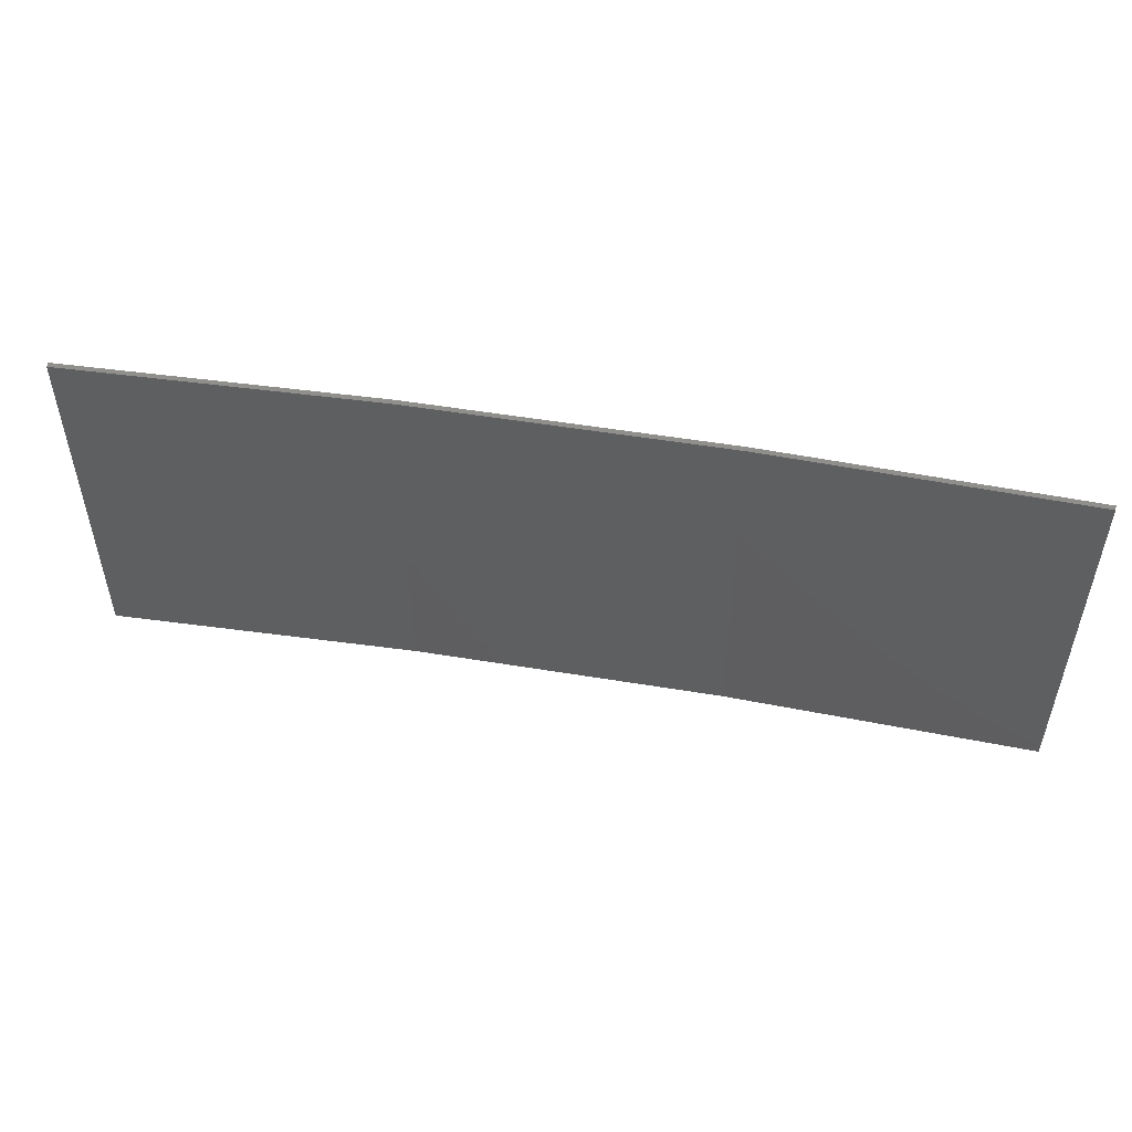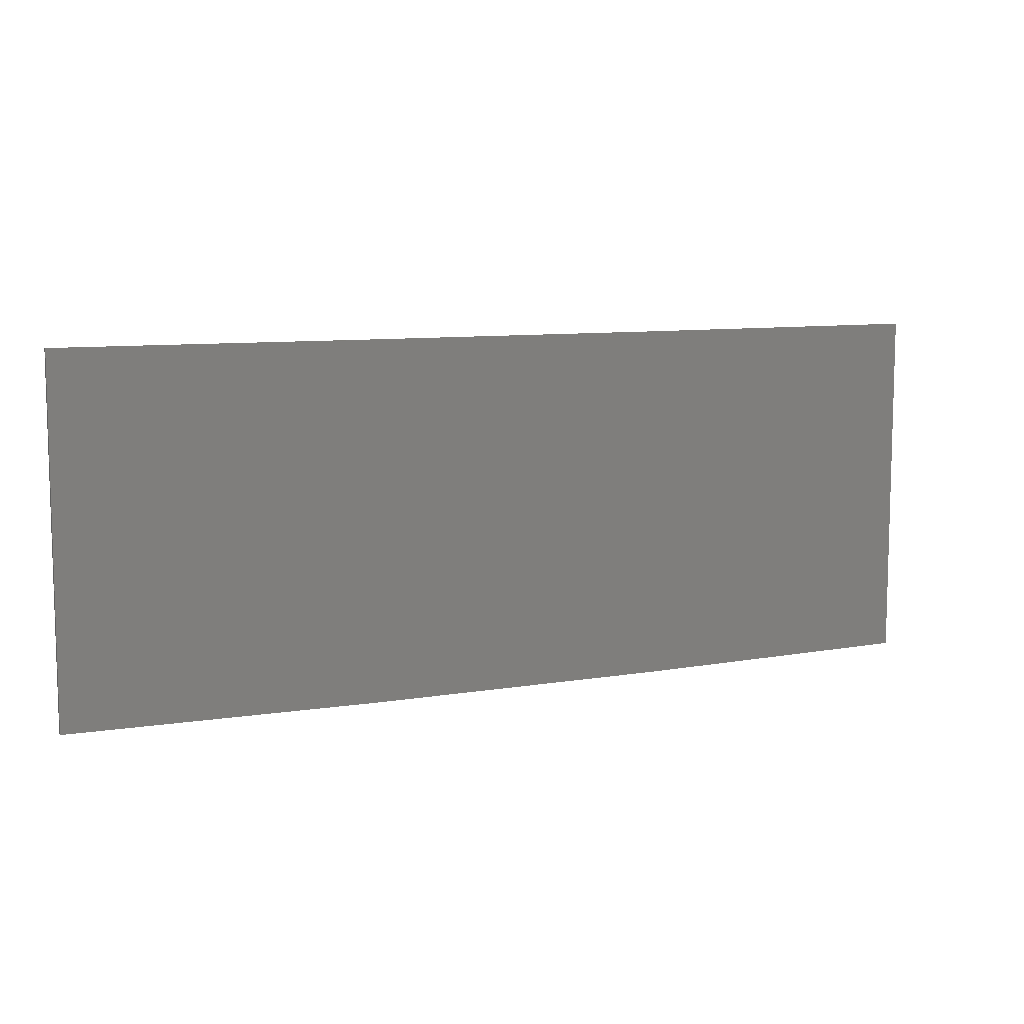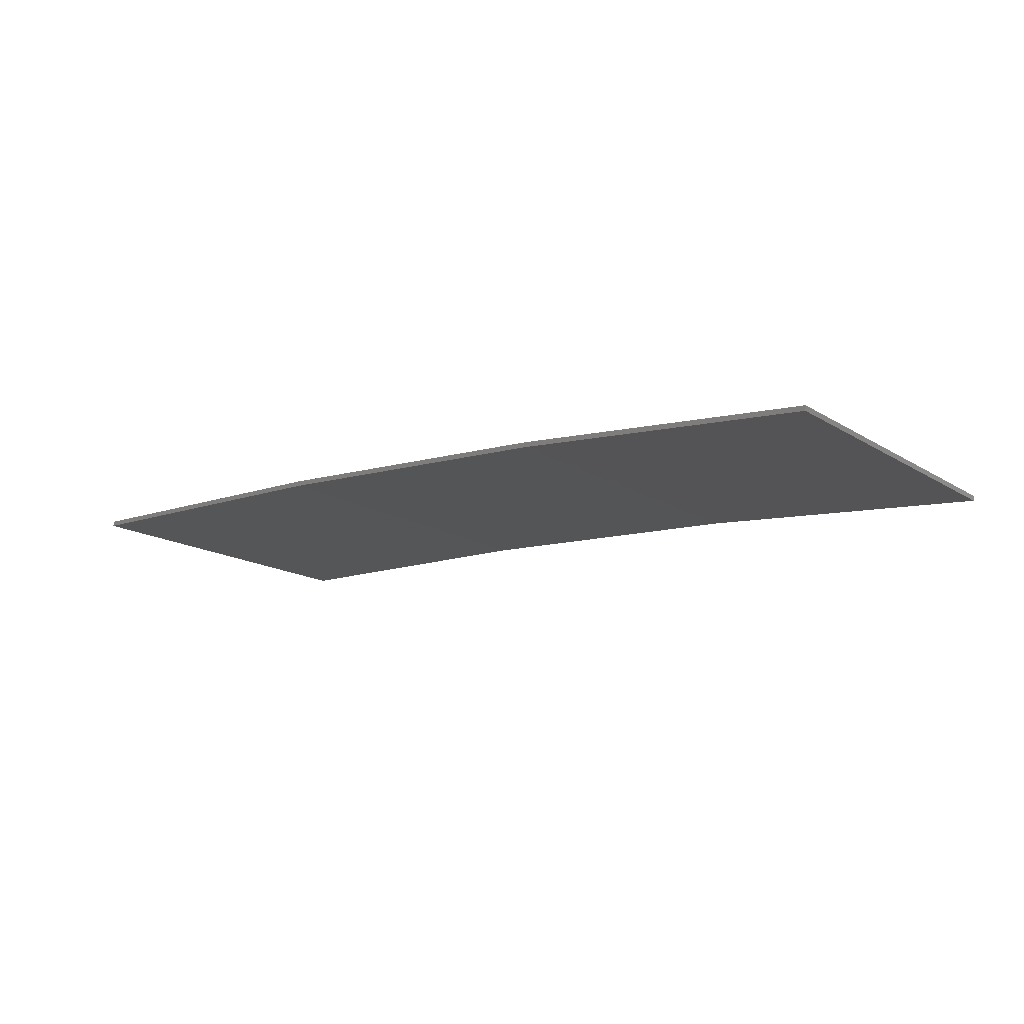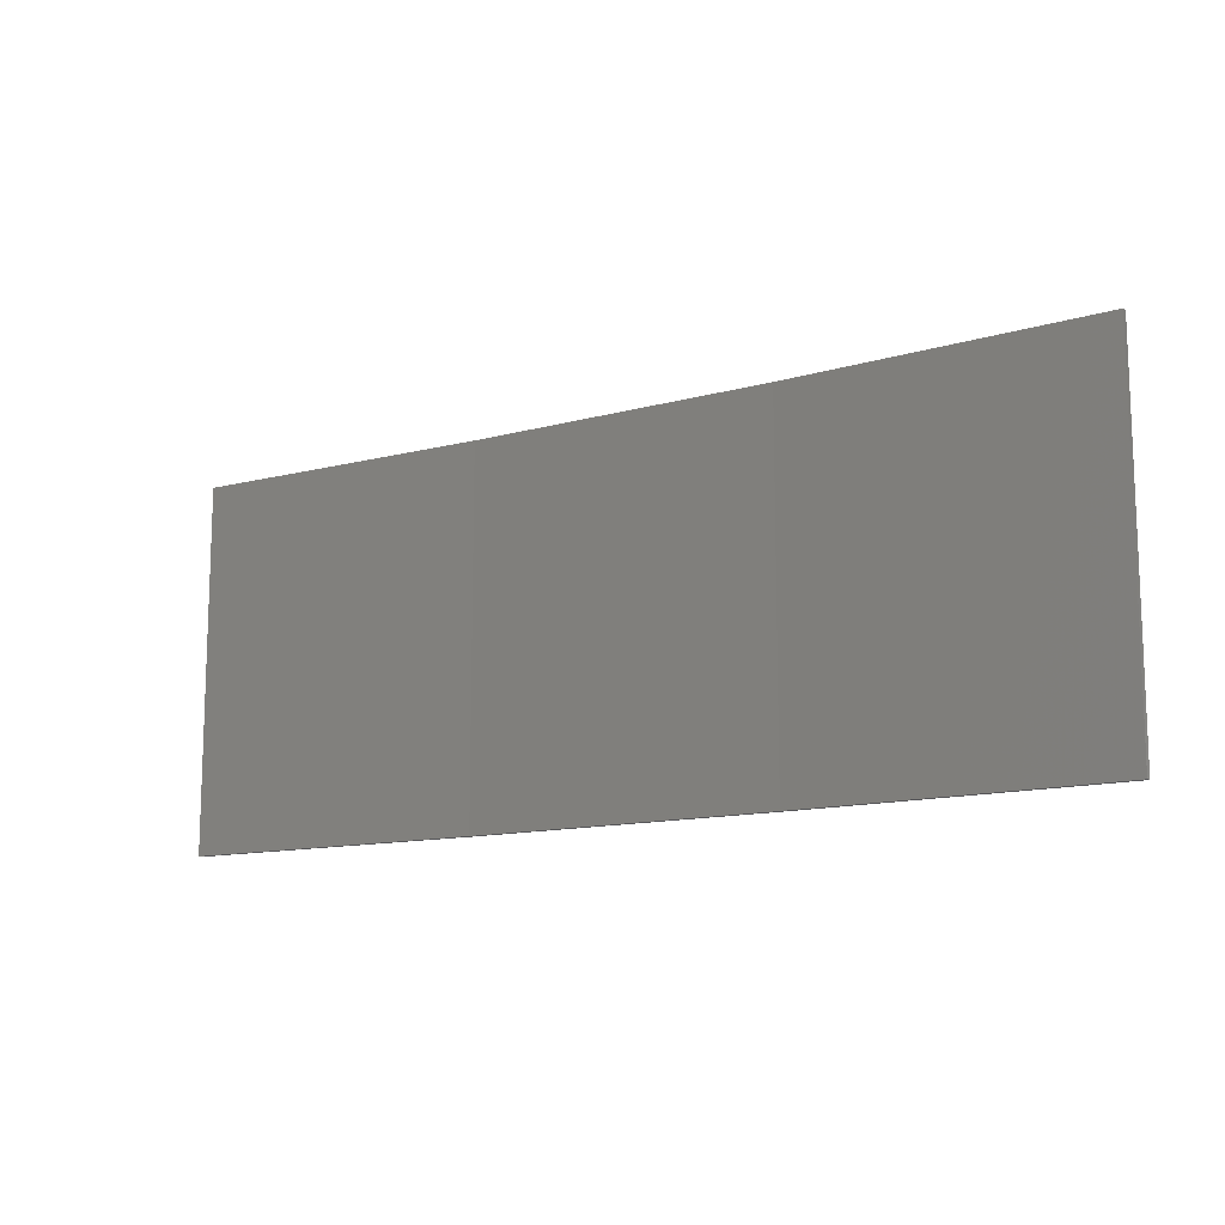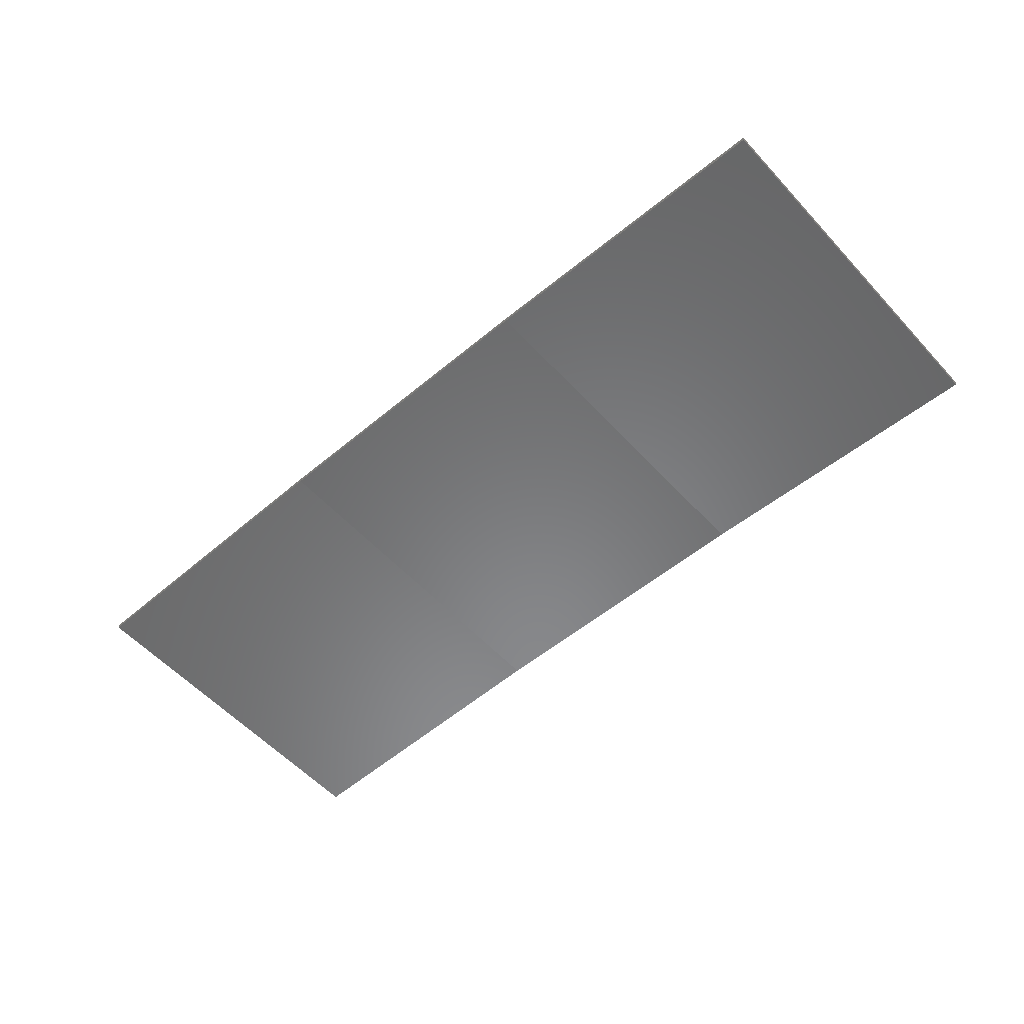
<metadata>
{"format":"stl","ext":"stl","renderer":"f3d","projection":"perspective","resolution":1024,"background":"white","views":[{"elev":51.3,"azim":13.3,"up":"+Z"},{"elev":9.0,"azim":158.7,"up":"+Z"},{"elev":-15.6,"azim":-142.3,"up":"+Y"},{"elev":-12.5,"azim":36.0,"up":"+Z"},{"elev":-57.0,"azim":-137.9,"up":"+Y"}]}
</metadata>
<code>
# stl→obj: 16 verts, 28 faces
v -3.643 4.292 309.4
v -0.5779 4.351 309.4
v -0.5779 4.351 305.8
v -3.643 4.292 305.8
v -6.704 4.13 309.4
v -6.704 4.13 305.8
v -9.758 3.863 309.4
v -9.758 3.863 305.8
v -9.753 3.814 305.8
v -9.753 3.814 309.4
v -0.5778 4.301 305.8
v -3.641 4.242 309.4
v -3.641 4.242 305.8
v -0.5778 4.301 309.4
v -6.701 4.08 309.4
v -6.701 4.08 305.8
f 1 2 3
f 1 3 4
f 5 4 6
f 5 1 4
f 7 6 8
f 7 5 6
f 7 9 10
f 8 9 7
f 11 12 13
f 14 12 11
f 13 15 16
f 16 15 9
f 12 15 13
f 15 10 9
f 14 3 2
f 11 3 14
f 16 9 8
f 6 16 8
f 13 16 6
f 4 13 6
f 11 13 4
f 3 11 4
f 10 15 7
f 15 5 7
f 15 12 5
f 12 1 5
f 12 14 1
f 14 2 1

</code>
